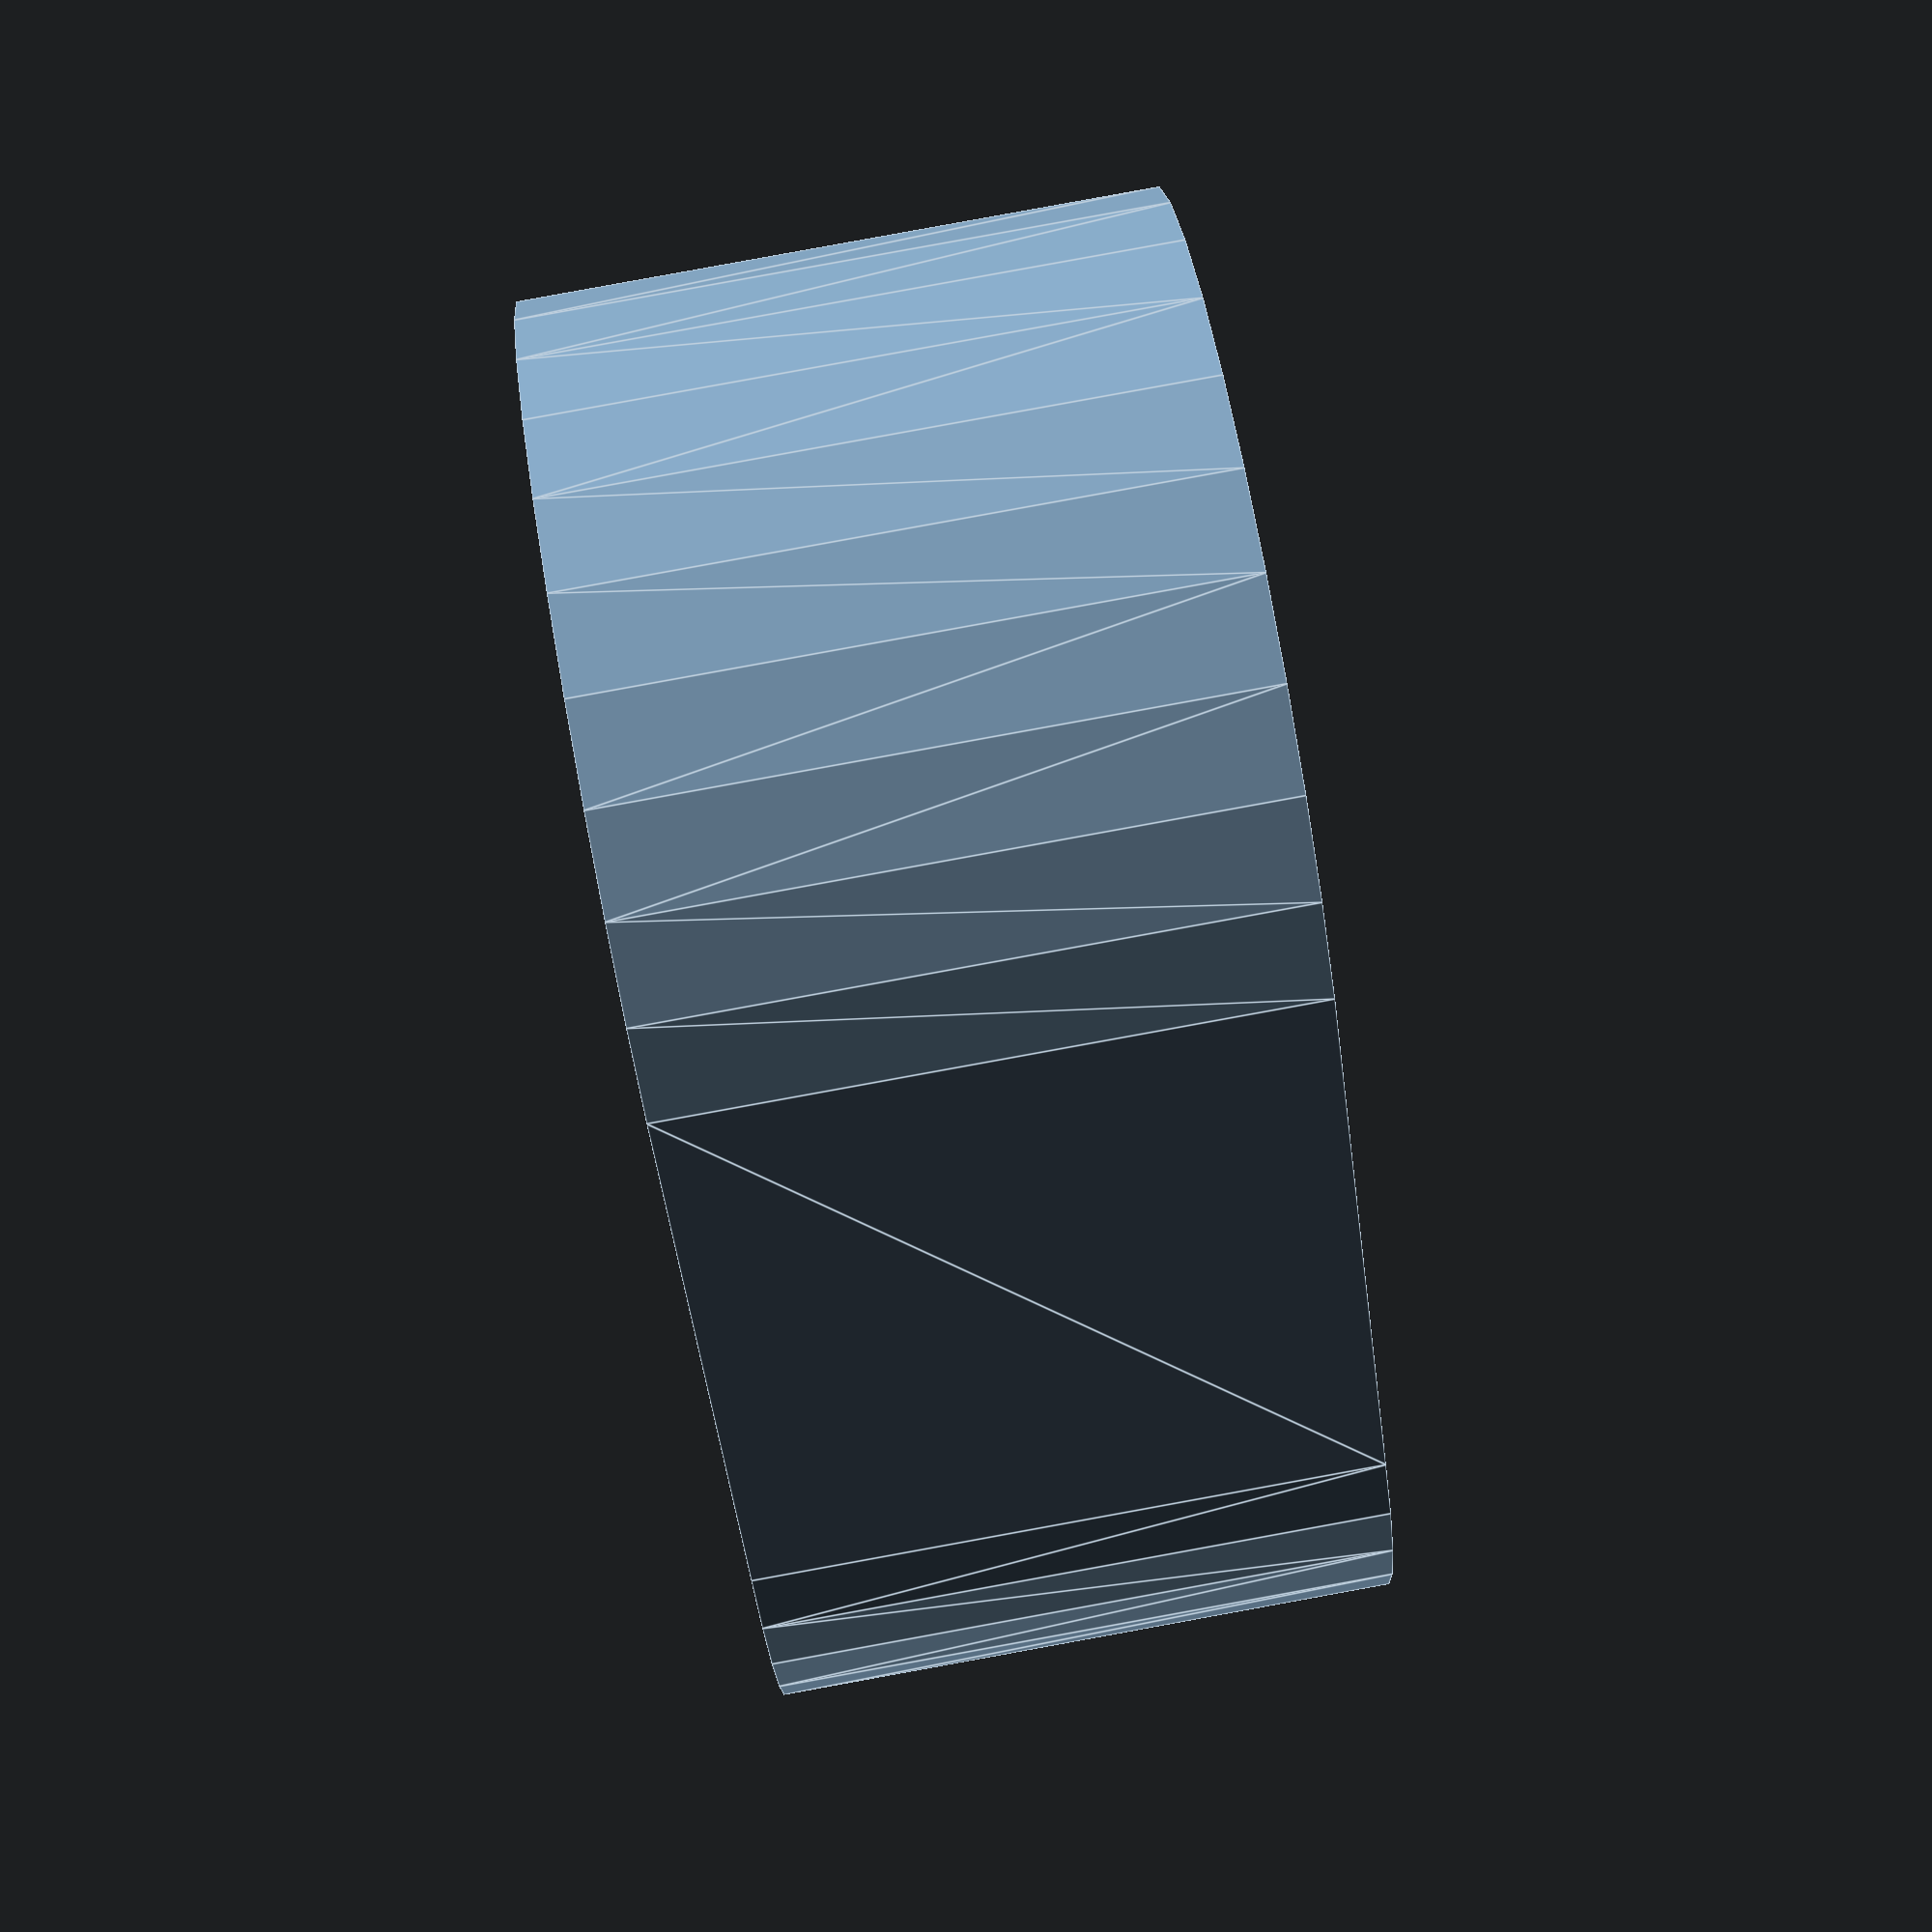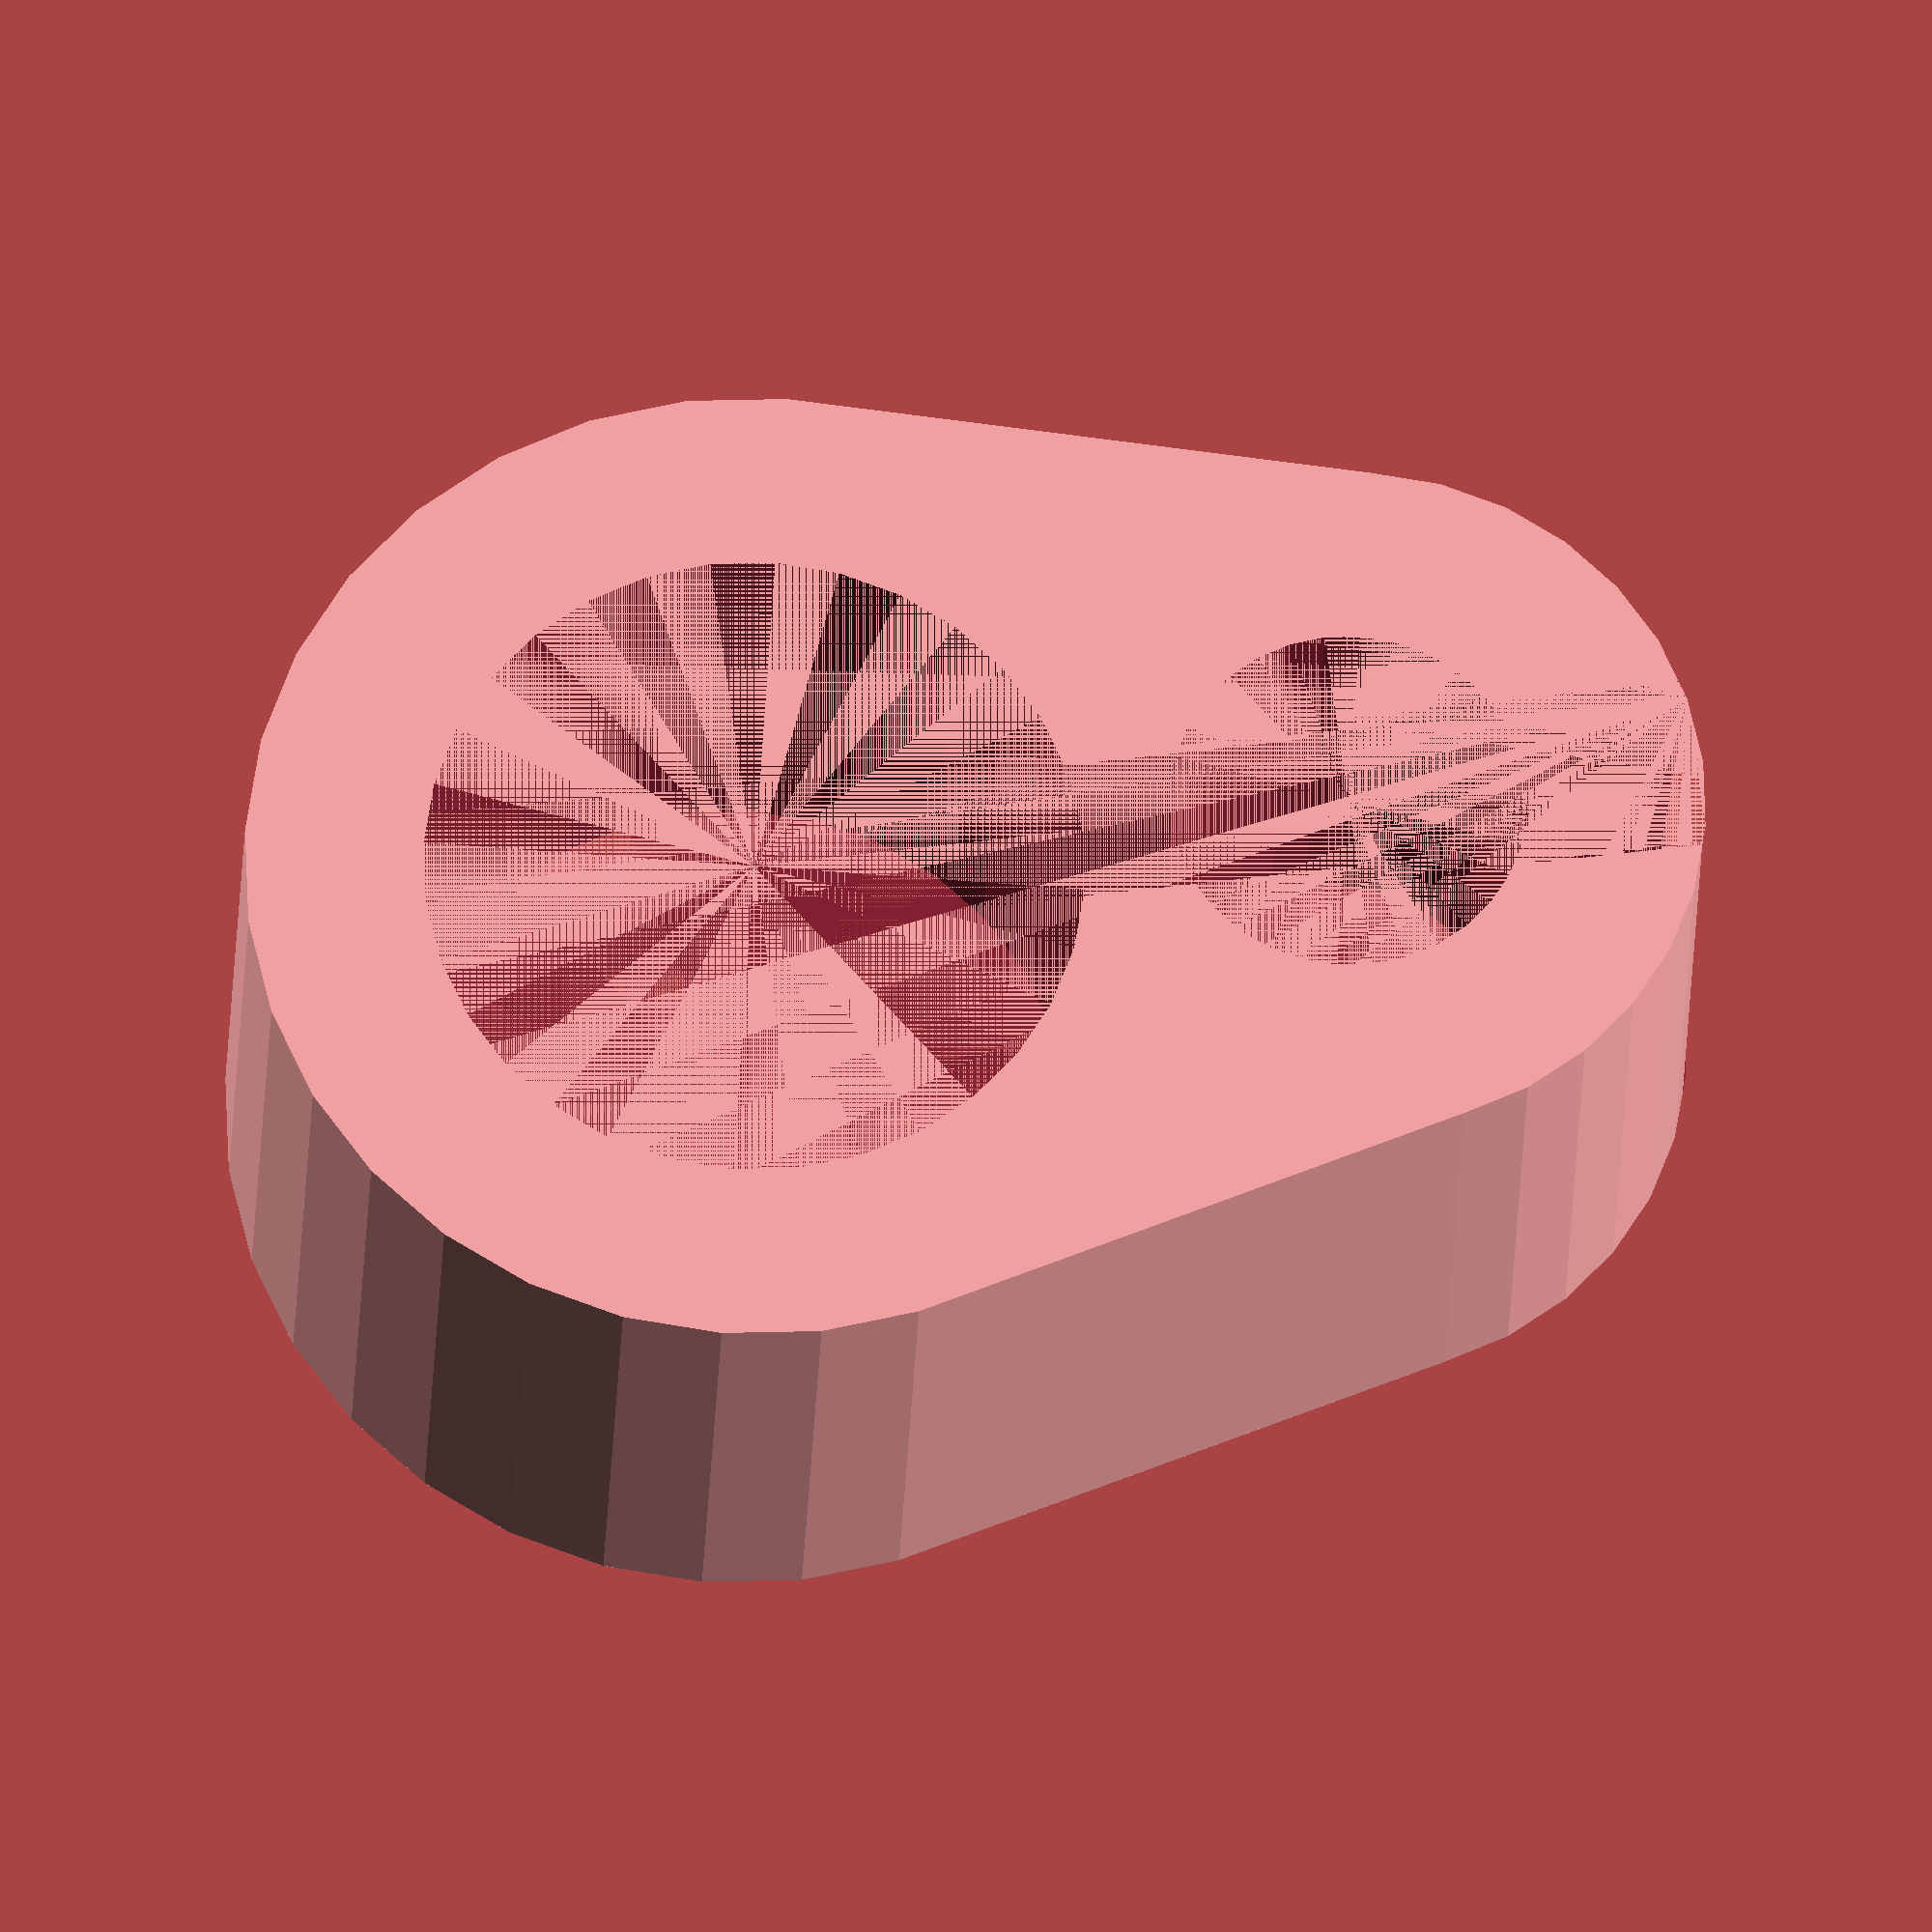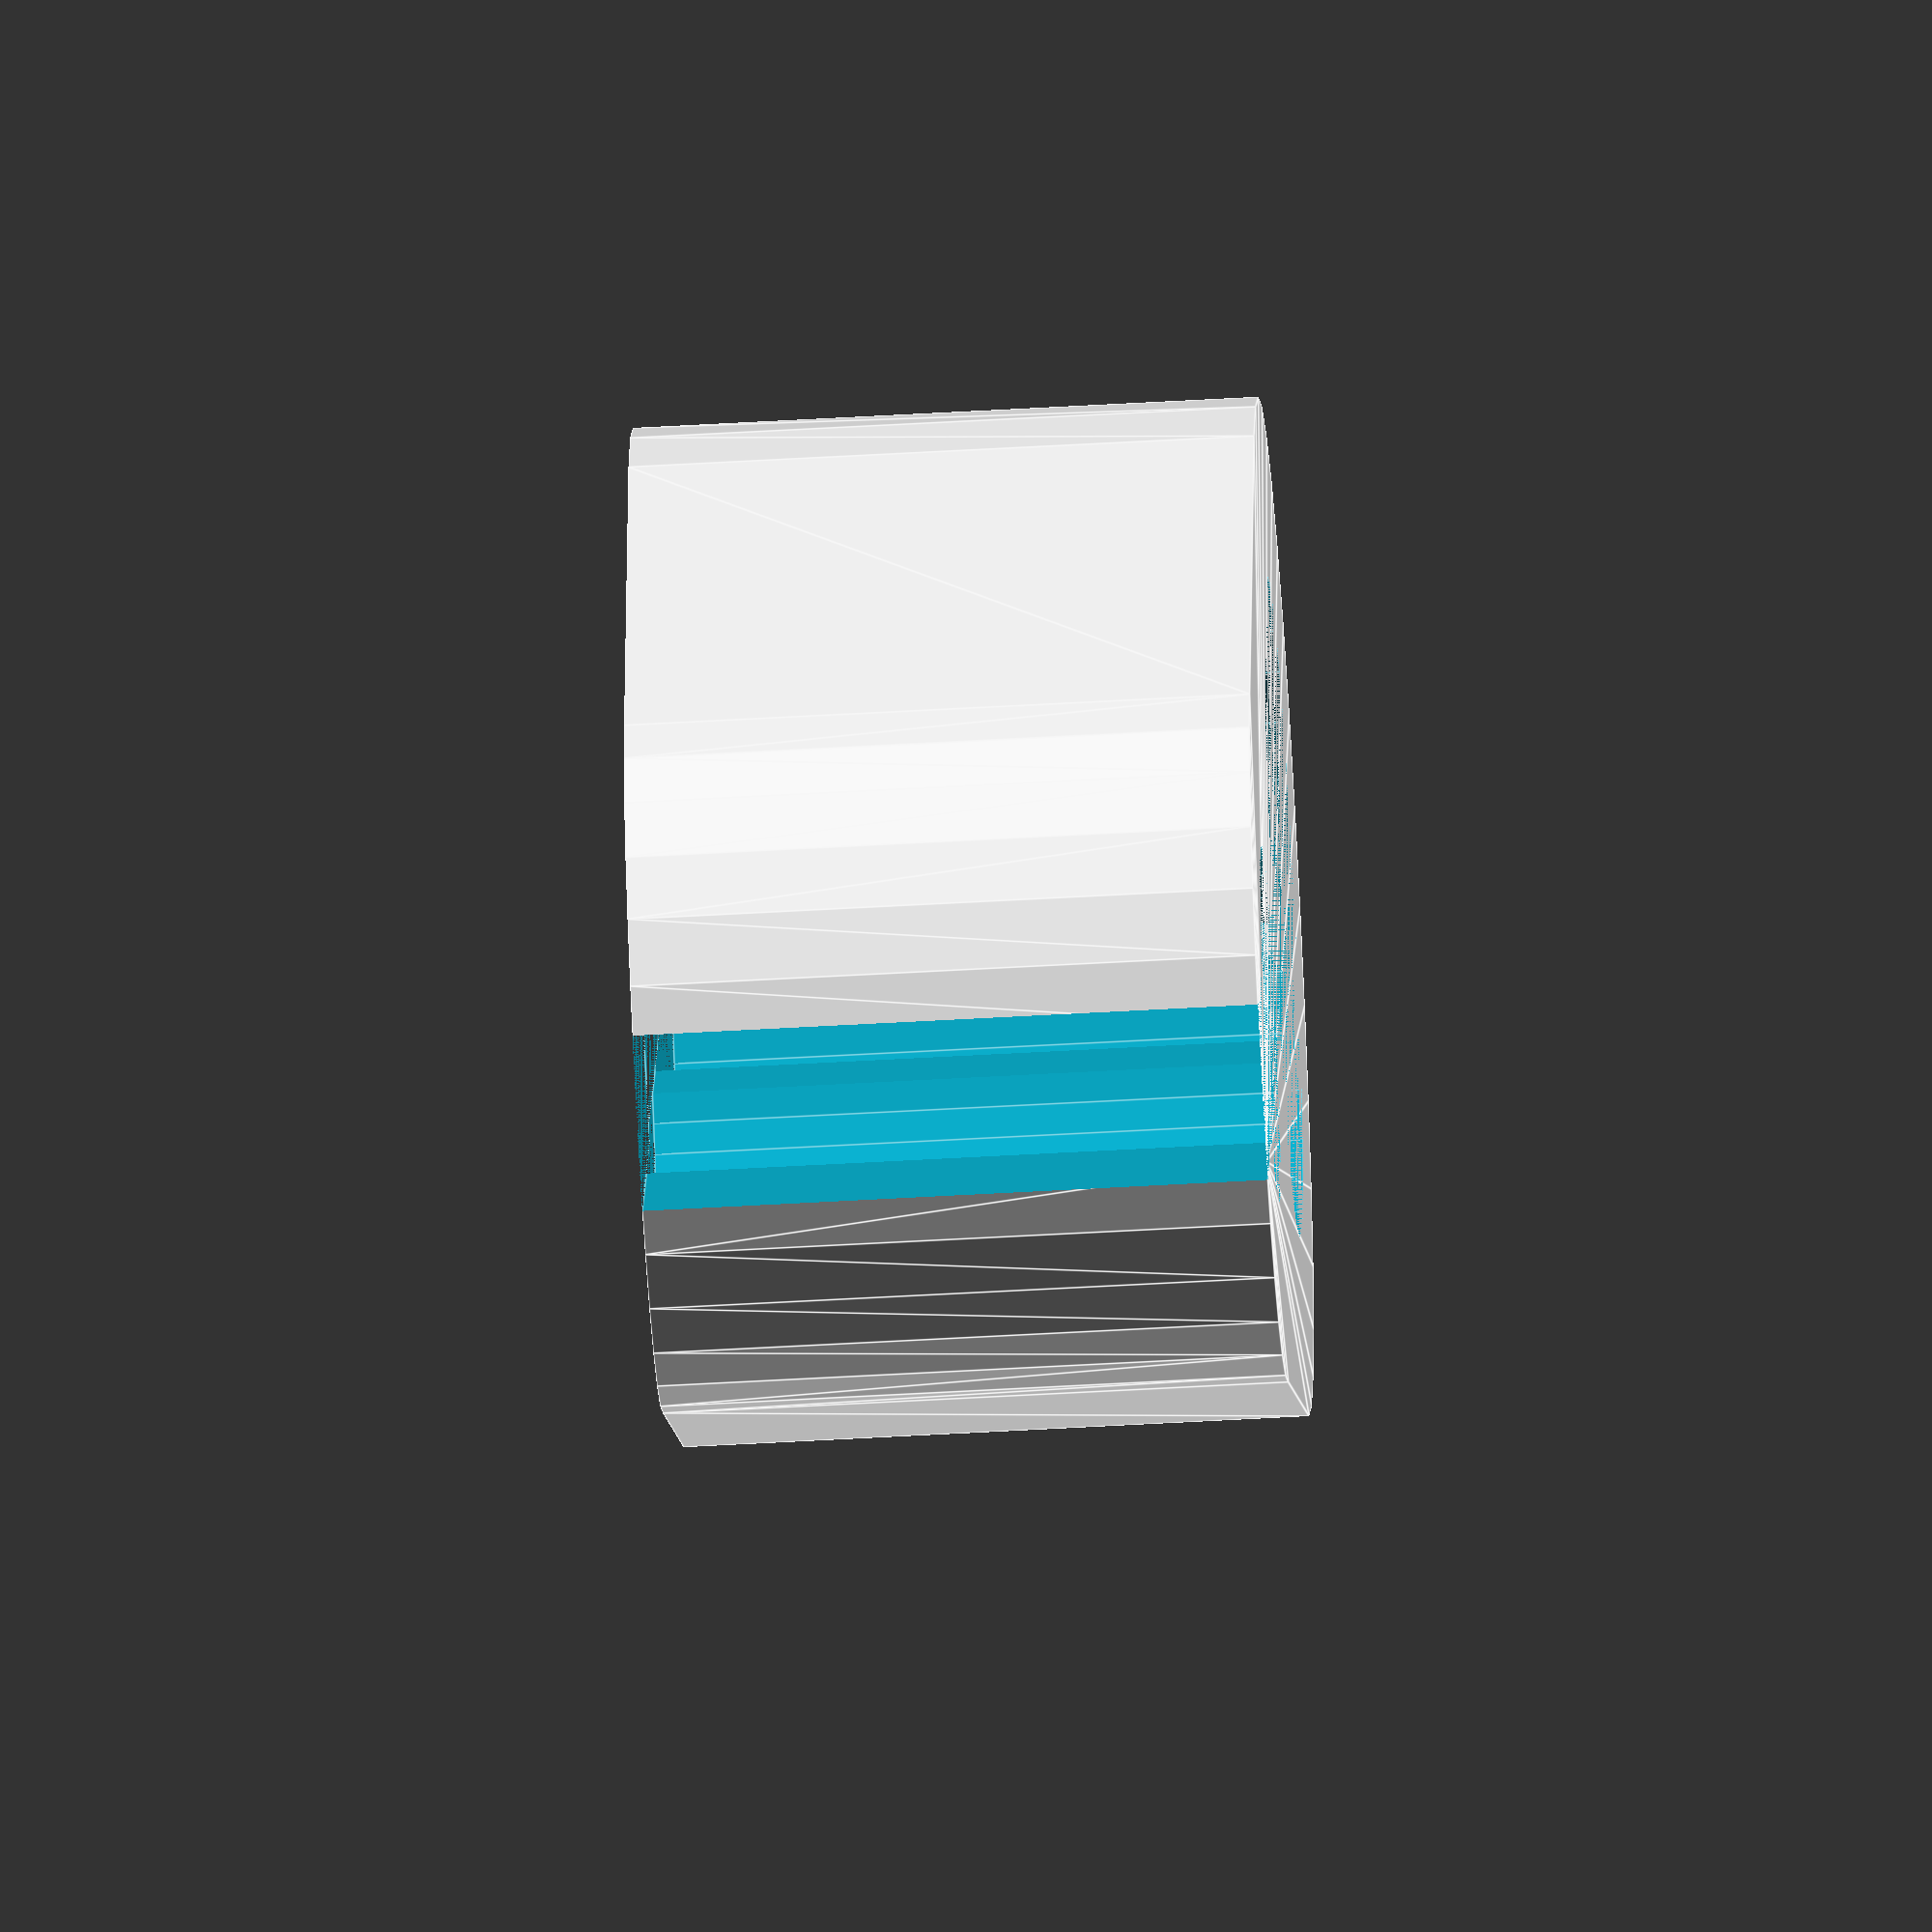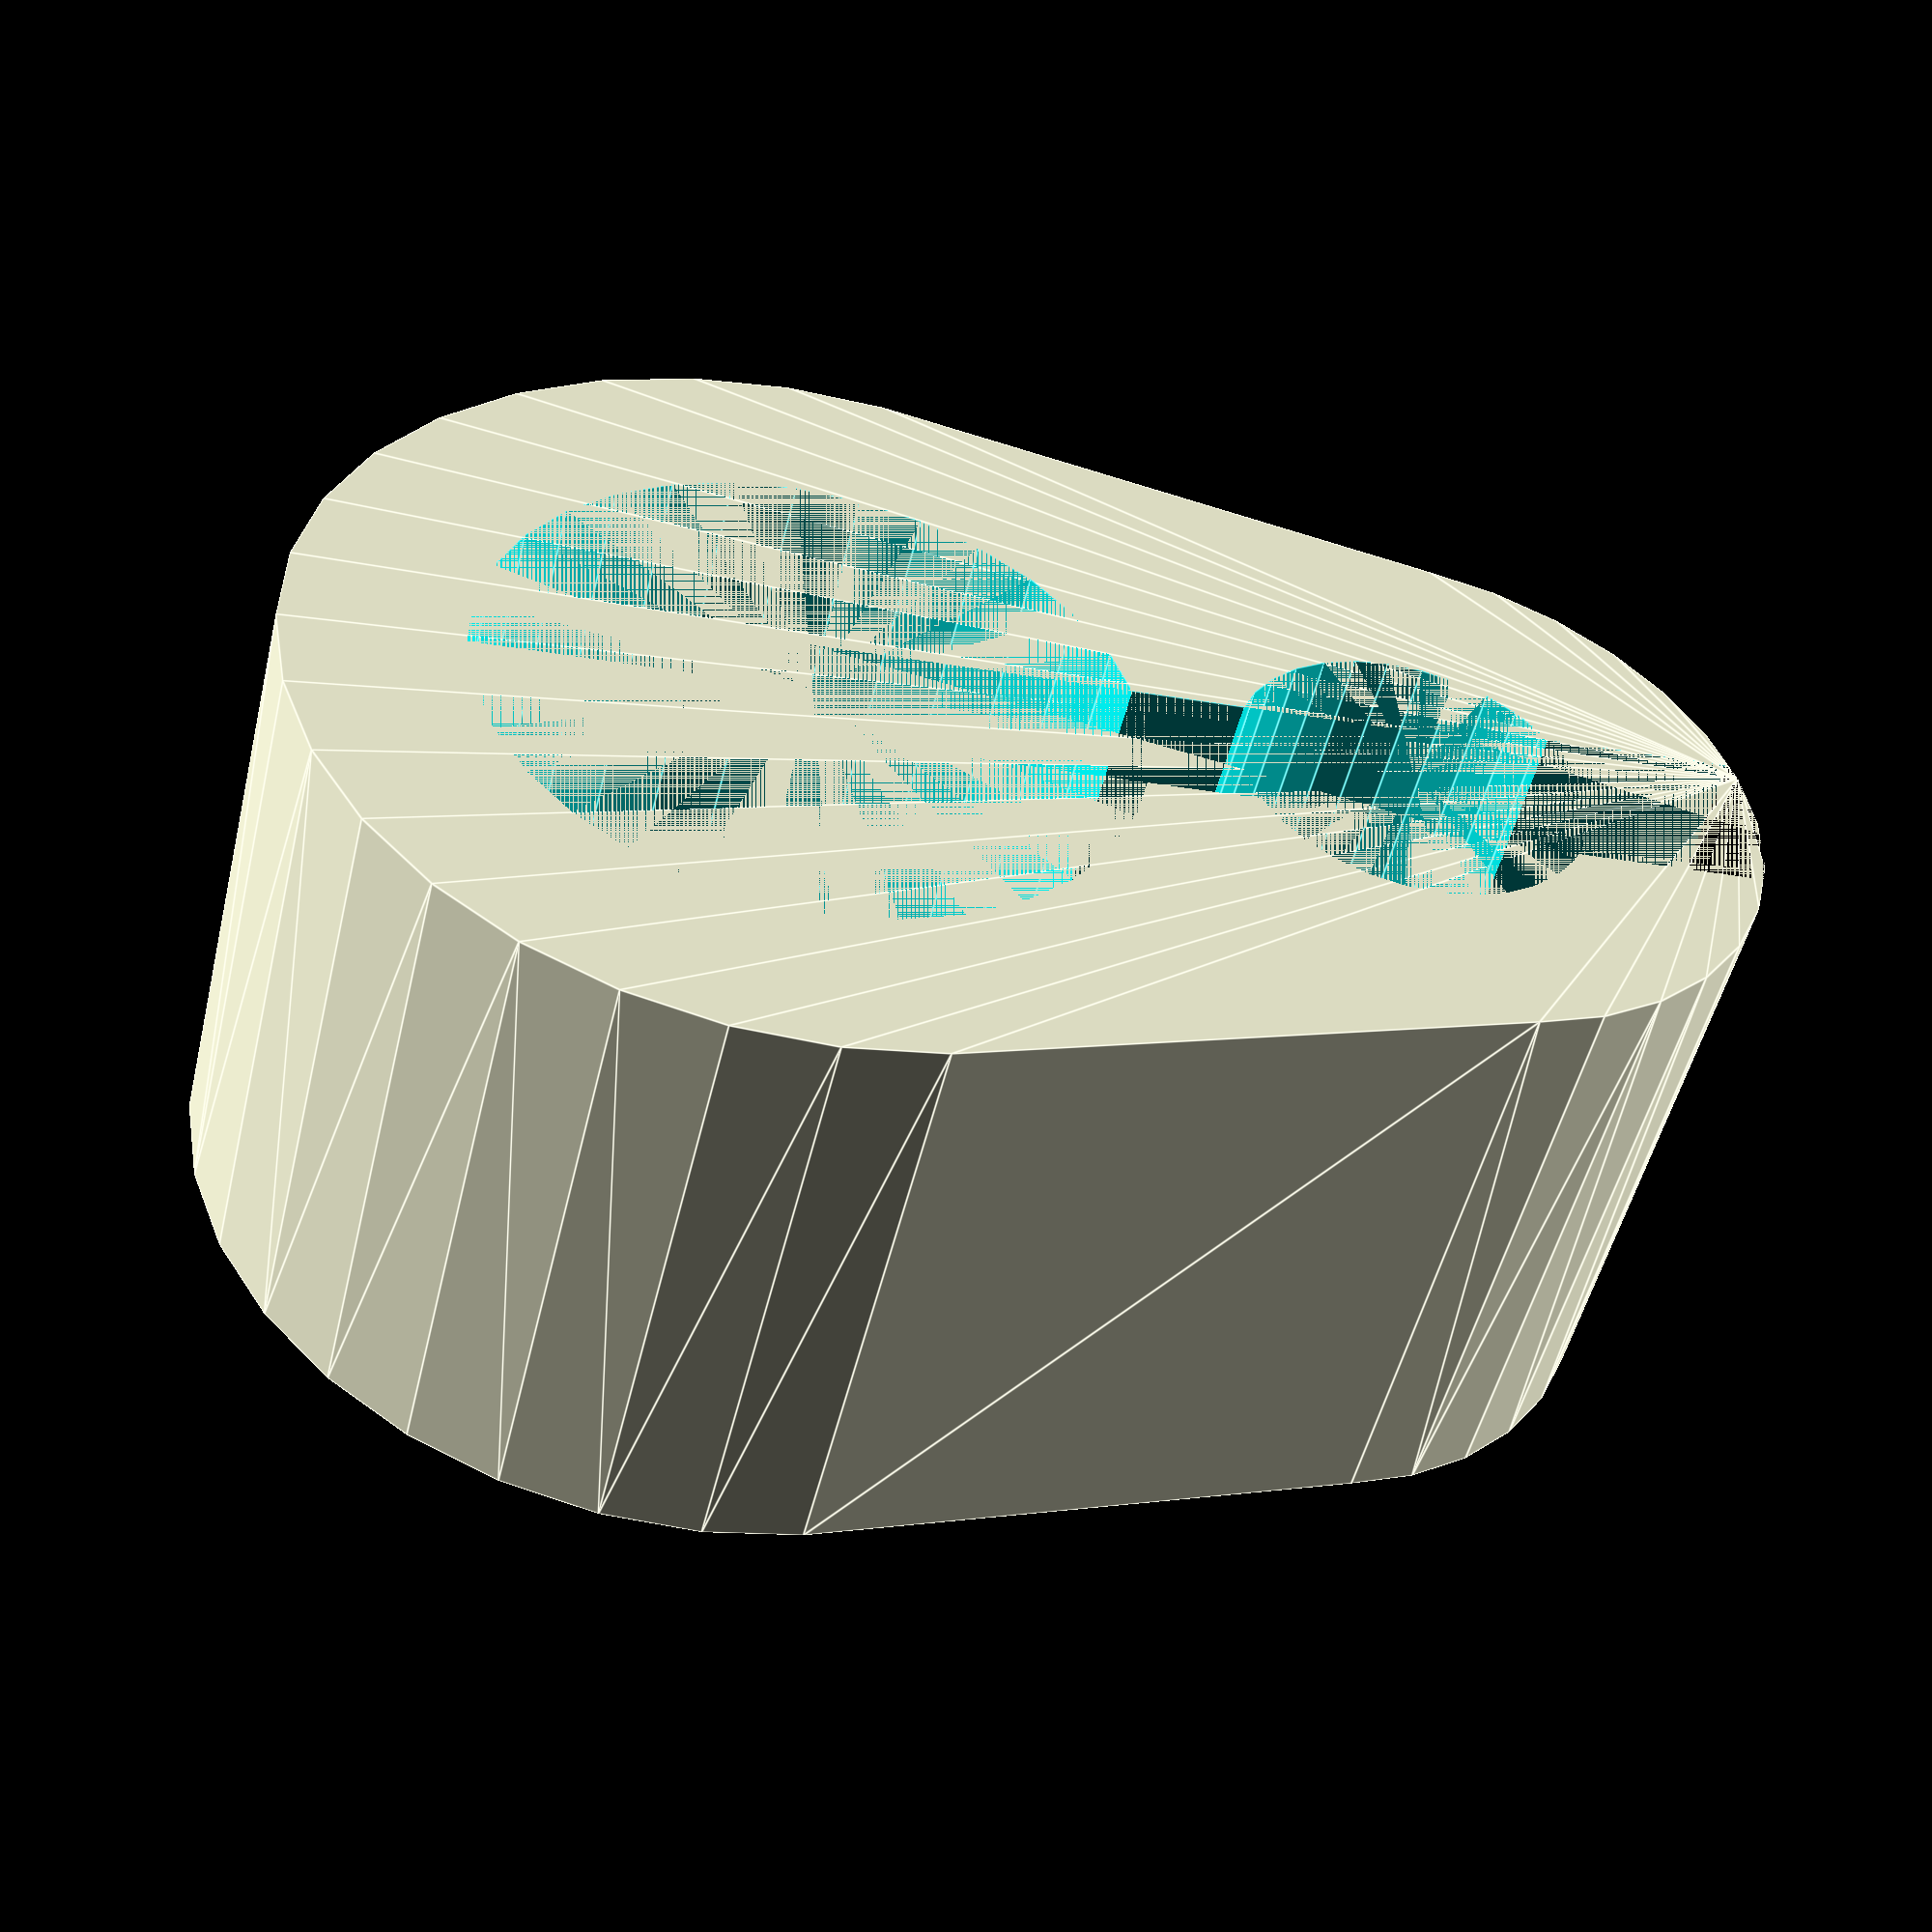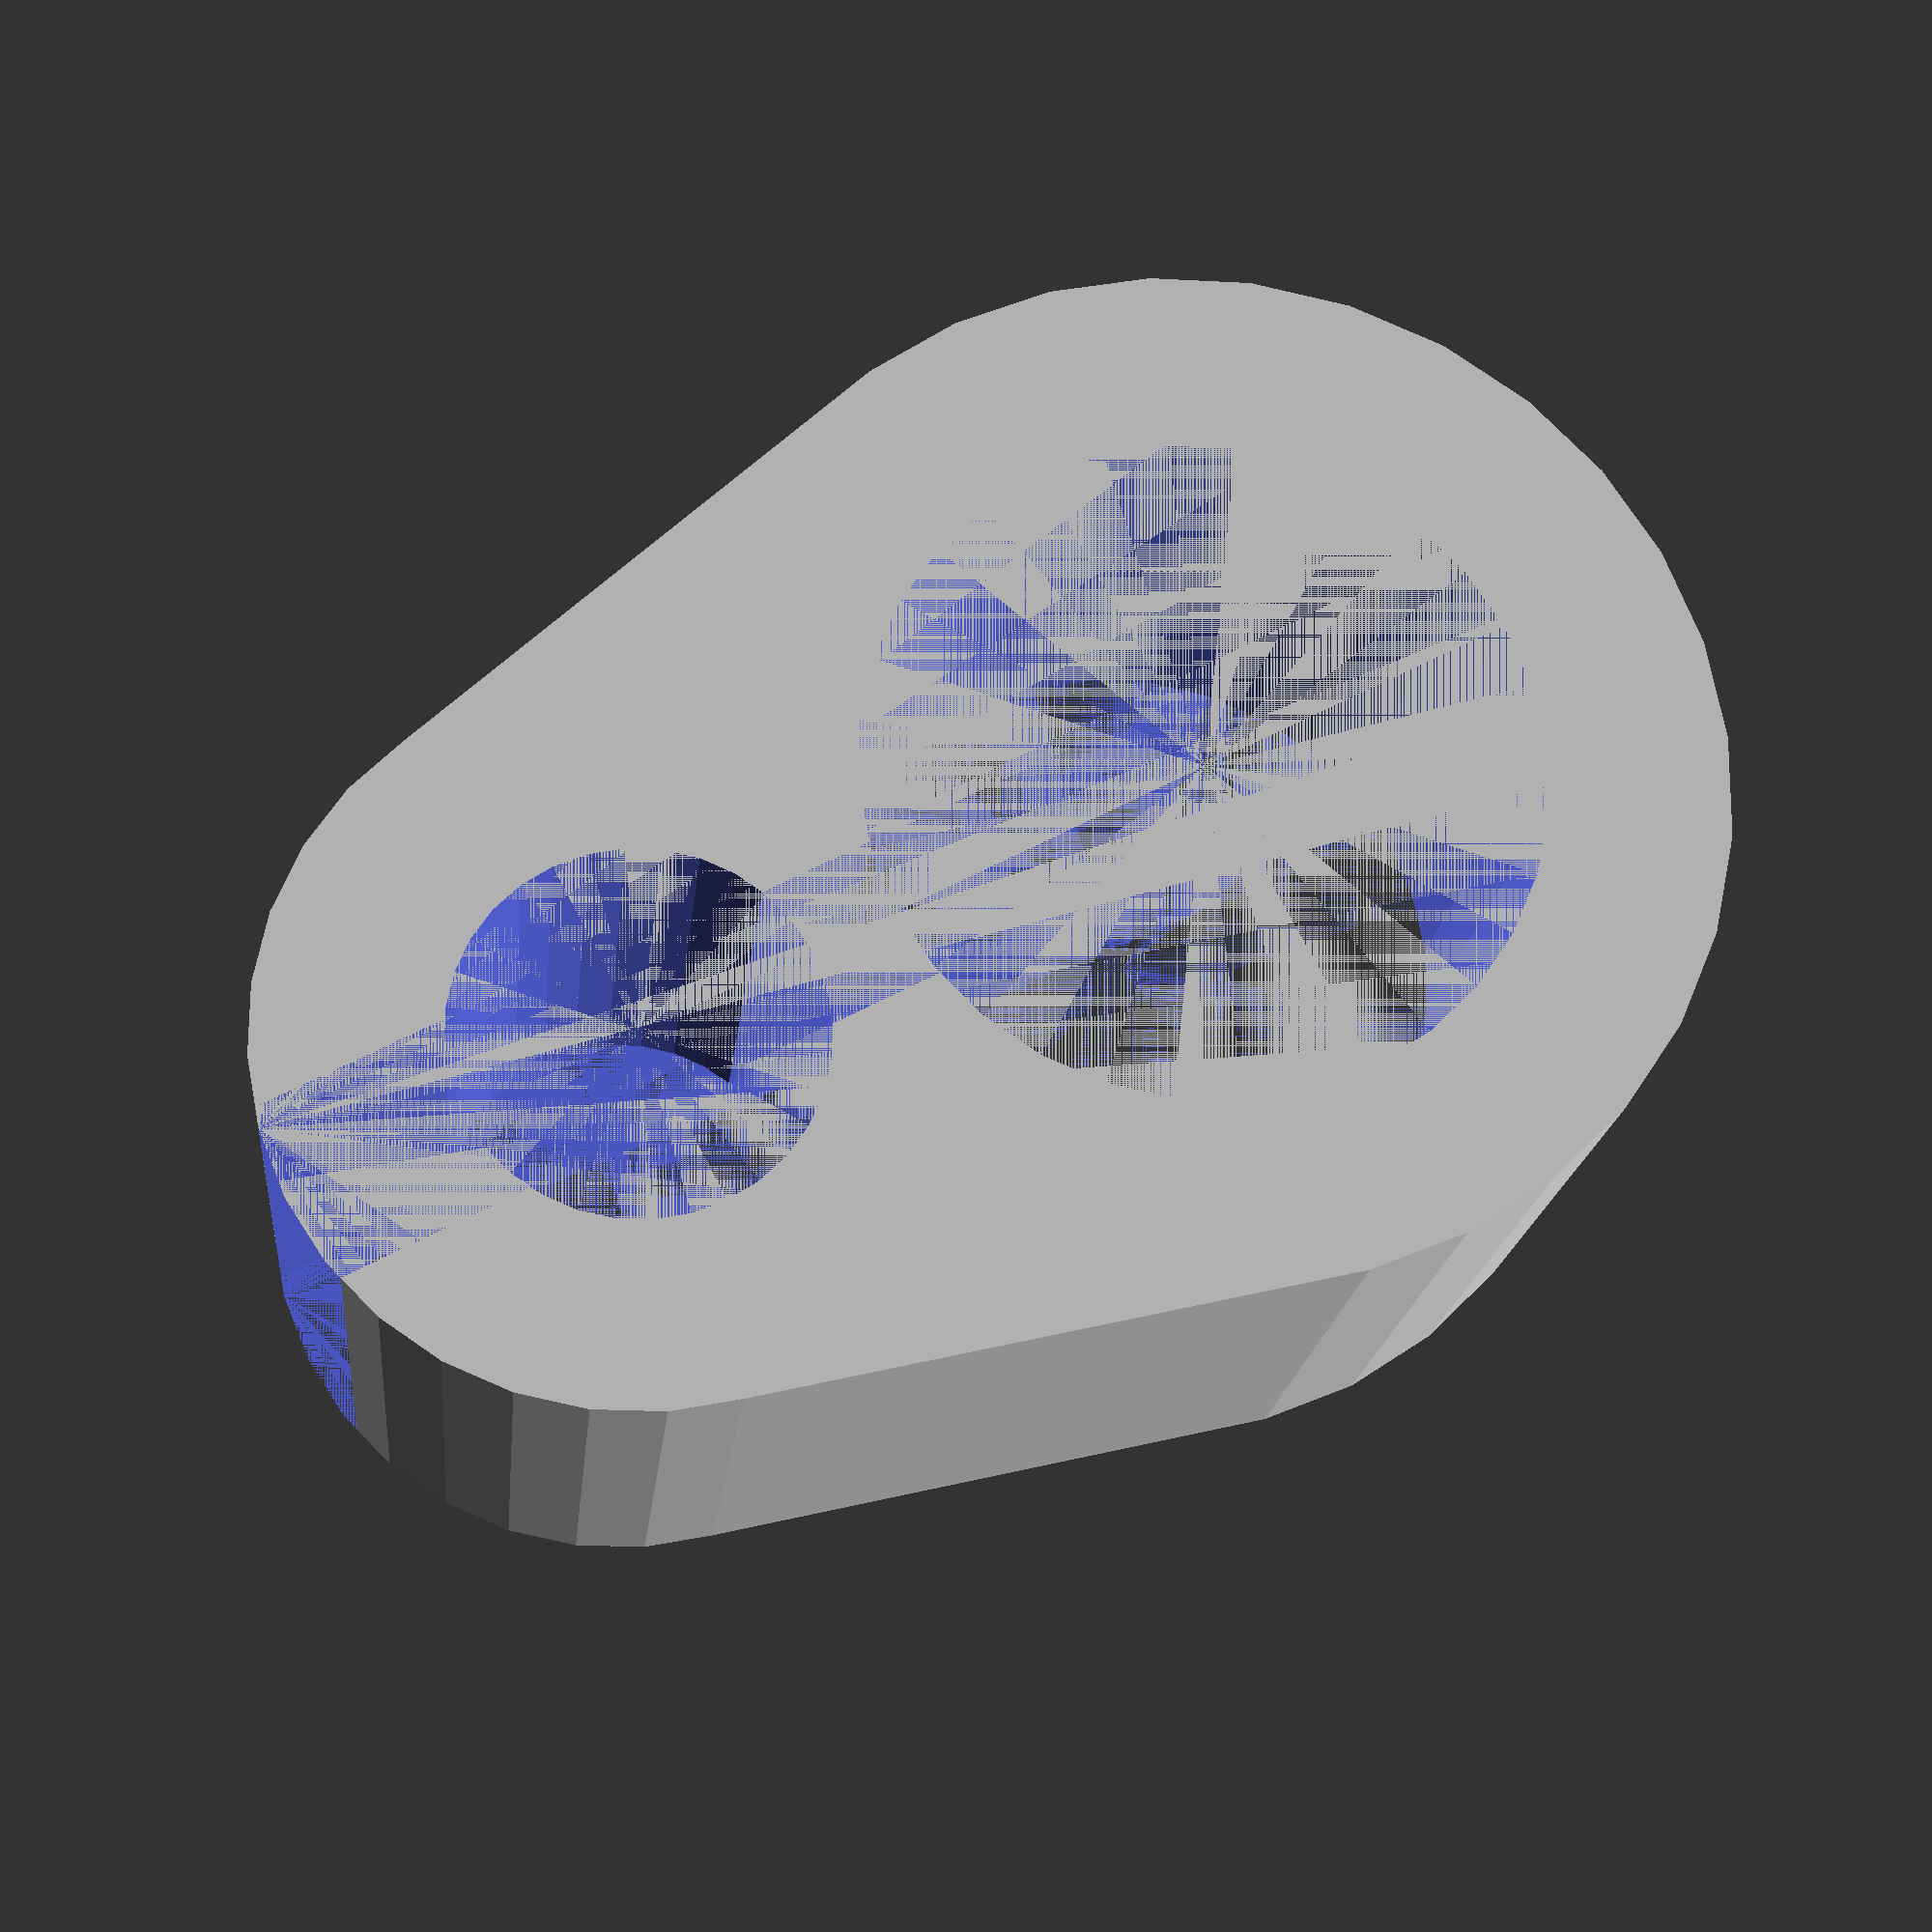
<openscad>
/* Bowden tube wire clips
 *
 * Used for holding wires against a Bowden tube. These clips are easier to
 * remove/replace than kapton tape! Printing considerations:
 *
 *   * 100% infill
 *
 *   * print more than one at once to avoid the need for cooling (move to
 *     opposite corners of your bed)
 *
 *   * choose your extrusion width so that `clip_width` is a multiple of it
 *
 * Author: Alex Hirzel <alex@hirzel.us>
 * License: BSD
 * Thingiverse: <http://www.thingiverse.com/thing:661426>
 * YouMagine: <https://www.youmagine.com/designs/bowden-tube-wire-clip>
 */


/* [Sizing] */

// (mm)
bowden_tube_diameter = 4;

// (mm)
cable_diameter = 7.4;

// - desired width of clip along the tube/wires (mm)
clip_width = 7;


/* [Strength] */

// - minimum thickness of any part of the clip (mm)
clip_thickness = 2;


/* [Hidden] */

// - gap between the tube and wires (mm)
middle_thing_width = 1;

// - lots of resolution
$fn = 32;

/* END PARAMETERS */



// computed for later
c2c_distance = (bowden_tube_diameter + cable_diameter)/2 + middle_thing_width;
inner_gap_width = 0.4*min(bowden_tube_diameter, cable_diameter);
bowden_gap_width = 0.5*bowden_tube_diameter;



difference() {

	// build the outside edge of the clip
	hull() {

		// cylinder around cables
		cylinder(d = cable_diameter + 2*clip_thickness,
		         h = clip_width, $fa = 1);

		// cylinder around bowden tube
		other() cylinder(d = bowden_tube_diameter + 2*clip_thickness,
		                 h = clip_width);
	}

	// subtract volume for cables
	cylinder(d = cable_diameter, h = clip_width);

	// subtract volume for bowden tube
	other() cylinder(d = bowden_tube_diameter, h = clip_width);

	// subtract a path between the two
	translate([0, -inner_gap_width/2, 0])
		cube([c2c_distance, inner_gap_width, clip_width]);

	// finally, subtract the "entrance hole" for the whole thing
	translate([0, -bowden_gap_width/2, 0])
		other() cube([c2c_distance, bowden_gap_width, clip_width]);
}

module other() {
	translate([c2c_distance, 0, 0])
		children();
}


</openscad>
<views>
elev=94.4 azim=331.9 roll=280.3 proj=p view=edges
elev=23.4 azim=352.4 roll=358.2 proj=o view=wireframe
elev=56.9 azim=111.8 roll=273.4 proj=o view=edges
elev=50.1 azim=355.7 roll=346.8 proj=p view=edges
elev=18.0 azim=27.8 roll=174.5 proj=p view=solid
</views>
